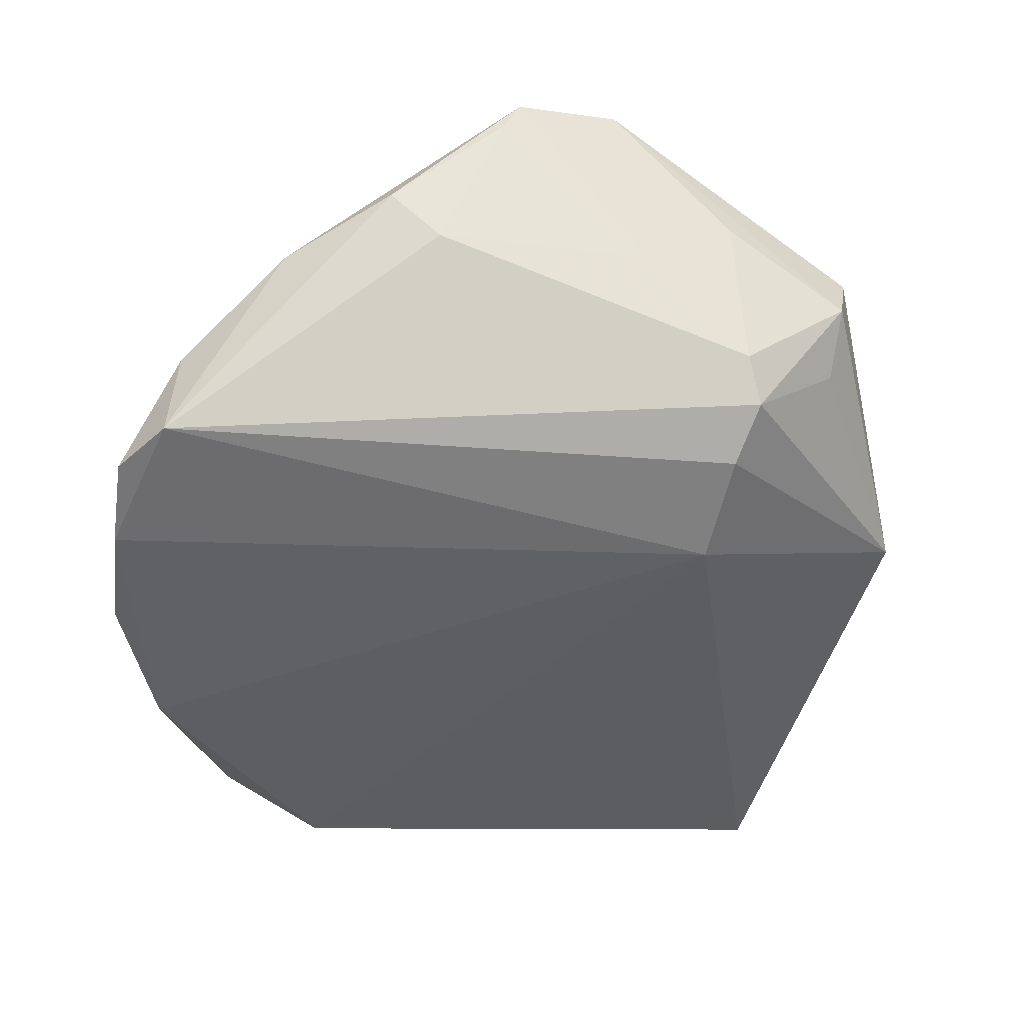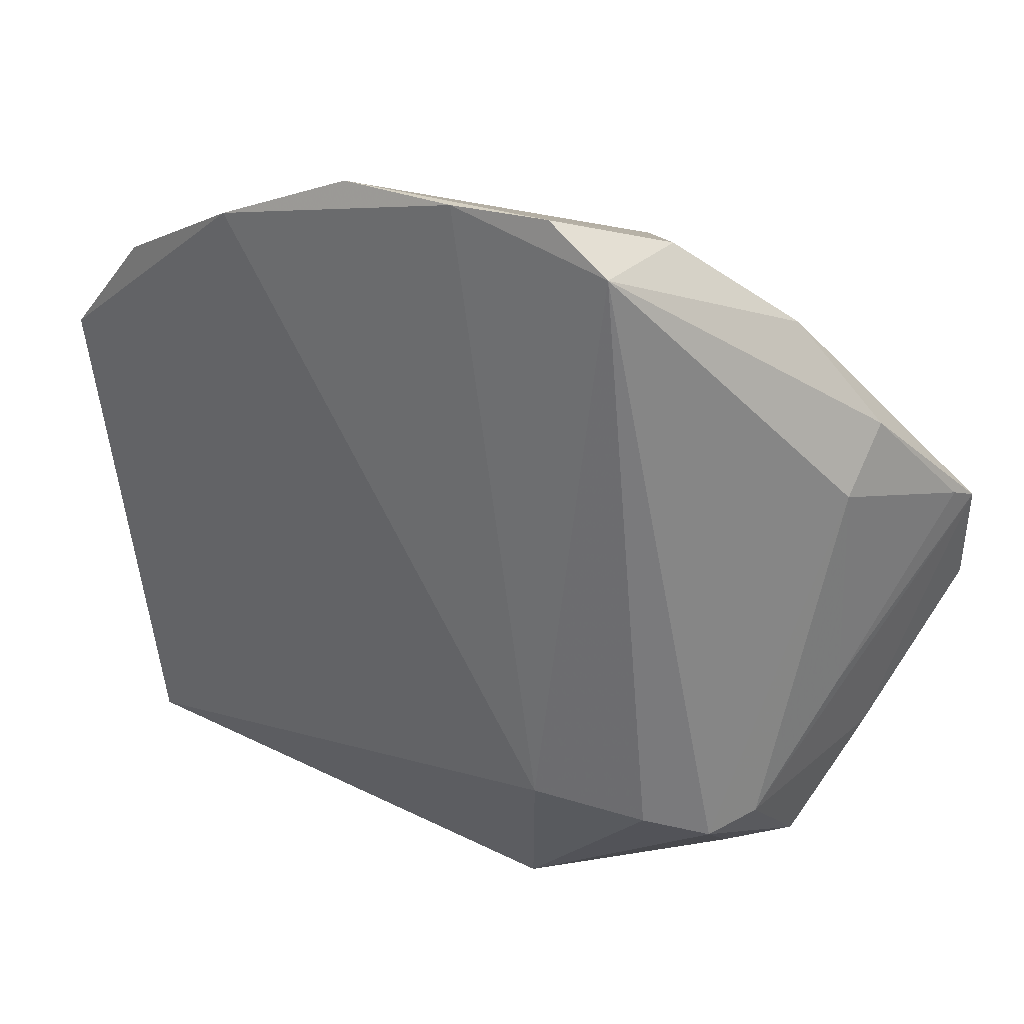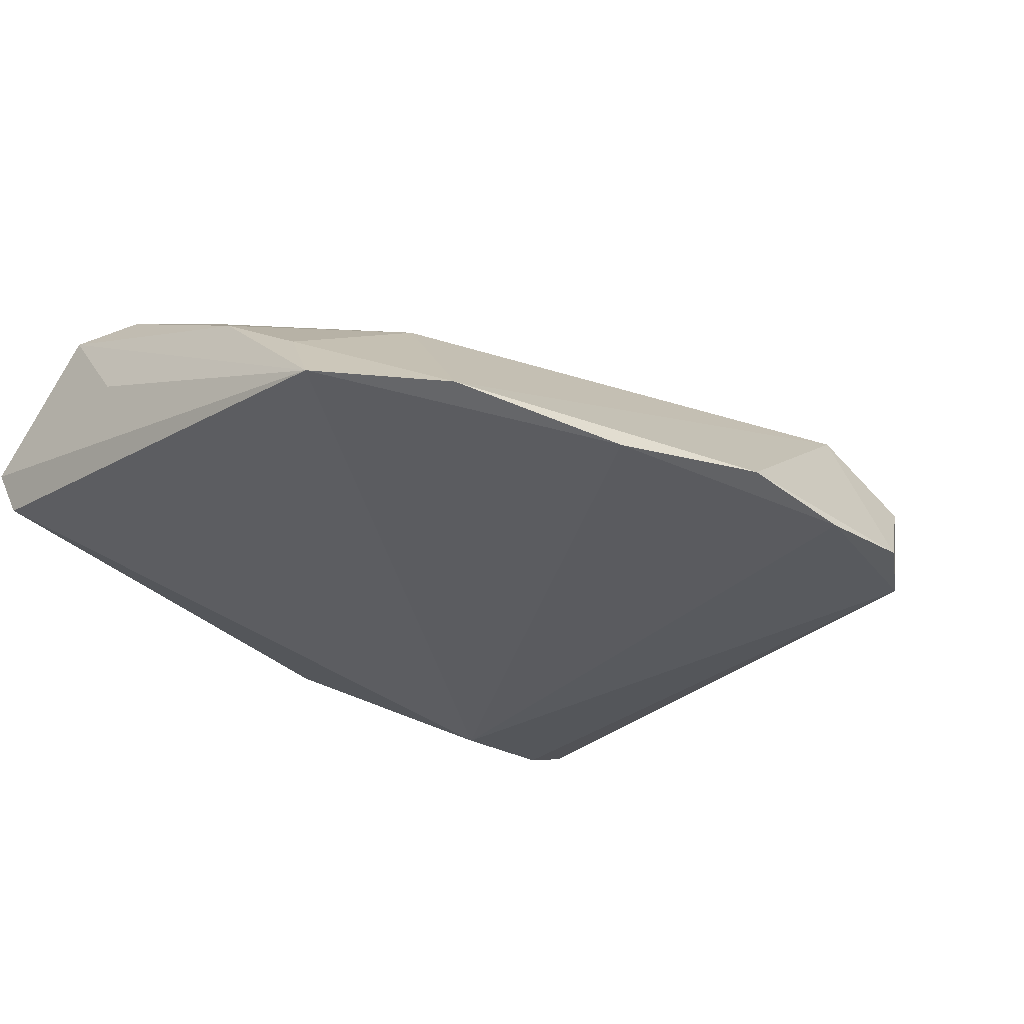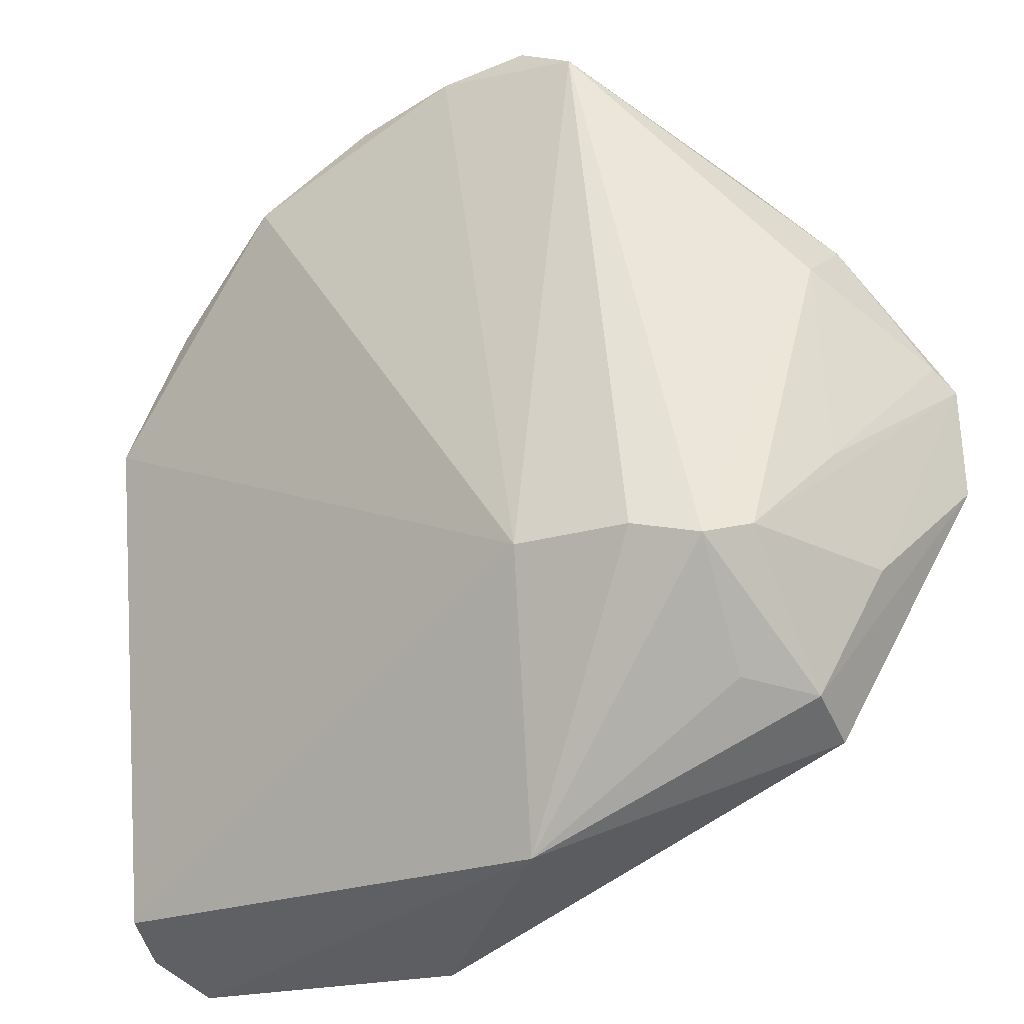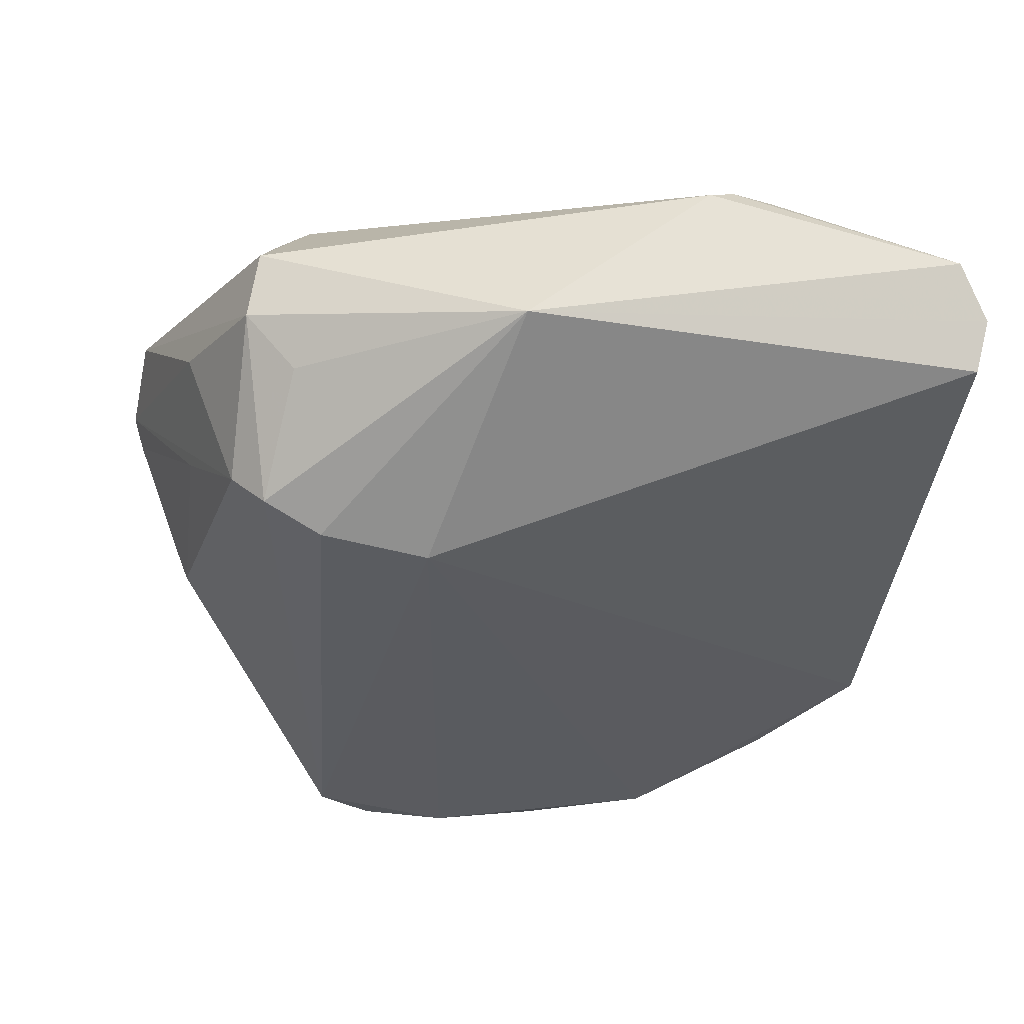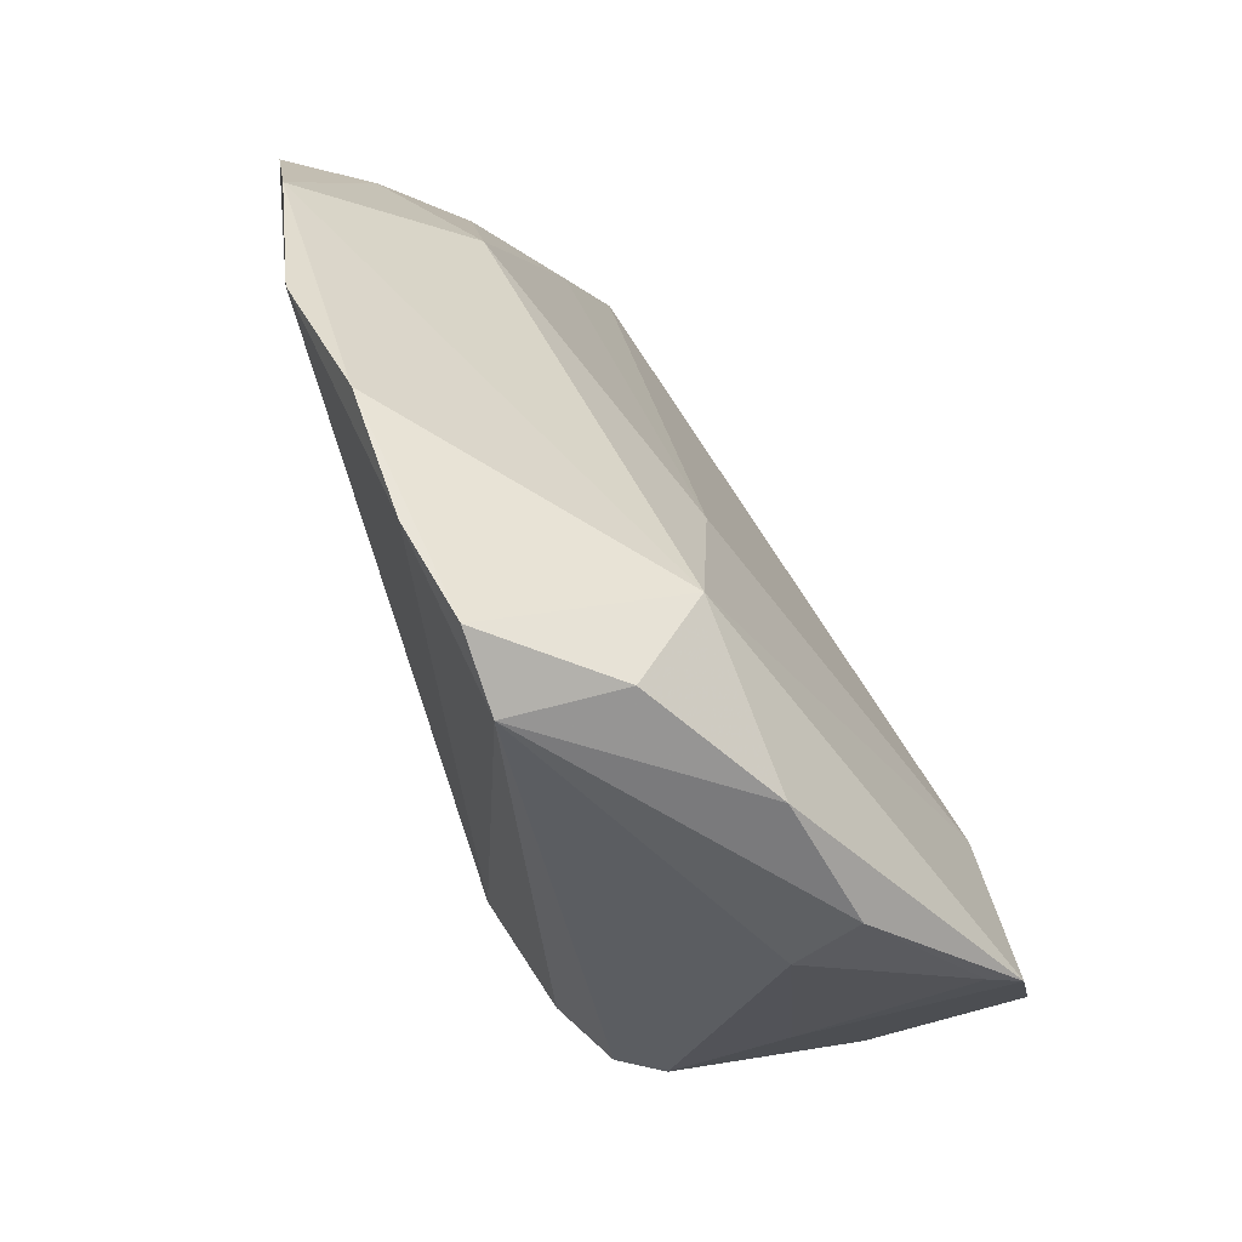
<metadata>
{"format":"obj","ext":"obj","renderer":"f3d","projection":"perspective","resolution":1024,"background":"white","views":[{"elev":-53.8,"azim":-99.6,"up":"+Z"},{"elev":32.1,"azim":-154.5,"up":"+Y"},{"elev":-31.1,"azim":135.8,"up":"+Z"},{"elev":-34.6,"azim":-149.1,"up":"+Y"},{"elev":-33.1,"azim":-8.4,"up":"+Z"},{"elev":66.3,"azim":-116.6,"up":"+Y"}]}
</metadata>
<code>
v 0.04786 -0.02902 0.02217
v -0.01774 0.04704 0.0001609
v -0.03685 0.006131 0.02028
v -0.03468 -0.01878 -0.01708
v 0.01581 -0.04481 0.01515
v -0.0375 -0.03172 0.00998
v 0.04028 0.03942 -0.01409
v 0.01927 -0.04287 0.01741
v 0.05068 -0.0159 0.007434
v 0.03427 0.02485 0.003168
v -0.005393 0.03197 0.007213
v -0.03241 -0.02947 -0.004913
v -0.05296 0.01391 0.01608
v -0.04515 0.02873 0.002261
v 0.04228 -0.004126 0.01552
v -0.03856 -0.03029 0.001809
v 0.02479 -0.04081 0.01818
v -0.006509 -0.04396 -0.004579
v -0.03595 0.04071 -0.0009981
v 0.05108 -0.03937 0.004023
v 0.05108 0.02616 -0.01118
v -0.04425 -0.003266 -0.002366
v -0.04529 -0.006368 0.02027
v -0.04223 -0.01575 0.01676
v 0.008849 0.05622 -0.01981
v 0.04501 -0.01956 0.0222
v -0.01449 -0.01603 -0.02158
v 0.04729 -0.04257 0.01007
v 0.02413 0.04943 -0.01985
v -0.05166 0.01571 0.01266
v -0.03337 -0.01541 0.0229
v 0.04991 -0.03688 -0.001934
v 0.04817 0.01967 -0.002424
v -0.03144 -0.02185 0.02243
v -0.05189 0.001371 0.01889
v -0.03518 -0.02056 0.02095
v -0.02228 0.05201 -0.02158
v -0.01534 0.05709 -0.02104
v -0.04535 -0.01432 0.005903
v -0.02454 0.05157 -0.009718
v 0.04774 0.005885 0.007264
v -0.03875 -0.01673 -0.01298
v -0.02762 -0.01699 -0.02008
v -0.04357 0.0005111 0.02044
v -0.004503 0.05682 -0.02158
v -0.04404 0.02229 -0.003948
f 5 6 18
f 22 46 42
f 16 6 35
f 16 18 6
f 35 6 24
f 5 18 28
f 38 2 25
f 42 16 39
f 39 16 35
f 4 16 42
f 4 43 18
f 4 37 43
f 42 46 4
f 46 37 4
f 34 6 5
f 41 21 33
f 33 10 41
f 2 3 11
f 11 3 26
f 11 10 2
f 20 18 32
f 20 28 18
f 32 21 20
f 21 9 20
f 32 18 27
f 18 43 27
f 27 21 32
f 43 37 27
f 18 16 12
f 12 4 18
f 16 4 12
f 28 20 1
f 1 20 9
f 41 26 1
f 1 21 41
f 1 9 21
f 36 24 6
f 6 34 36
f 35 24 36
f 26 3 31
f 31 1 26
f 34 1 31
f 15 11 26
f 10 11 15
f 15 26 41
f 41 10 15
f 7 25 2
f 7 33 21
f 10 33 7
f 2 10 7
f 45 27 37
f 38 25 45
f 45 37 38
f 8 34 5
f 5 28 8
f 35 36 23
f 23 36 34
f 23 31 35
f 34 31 23
f 35 31 44
f 44 31 3
f 25 7 29
f 29 45 25
f 27 45 29
f 21 27 29
f 29 7 21
f 40 19 2
f 40 2 38
f 38 37 40
f 37 19 40
f 2 19 13
f 13 3 2
f 35 44 13
f 13 44 3
f 13 39 35
f 13 22 42
f 42 39 13
f 17 1 34
f 34 8 17
f 28 1 17
f 17 8 28
f 14 13 19
f 14 37 46
f 14 19 37
f 30 14 46
f 13 14 30
f 46 22 30
f 22 13 30

</code>
